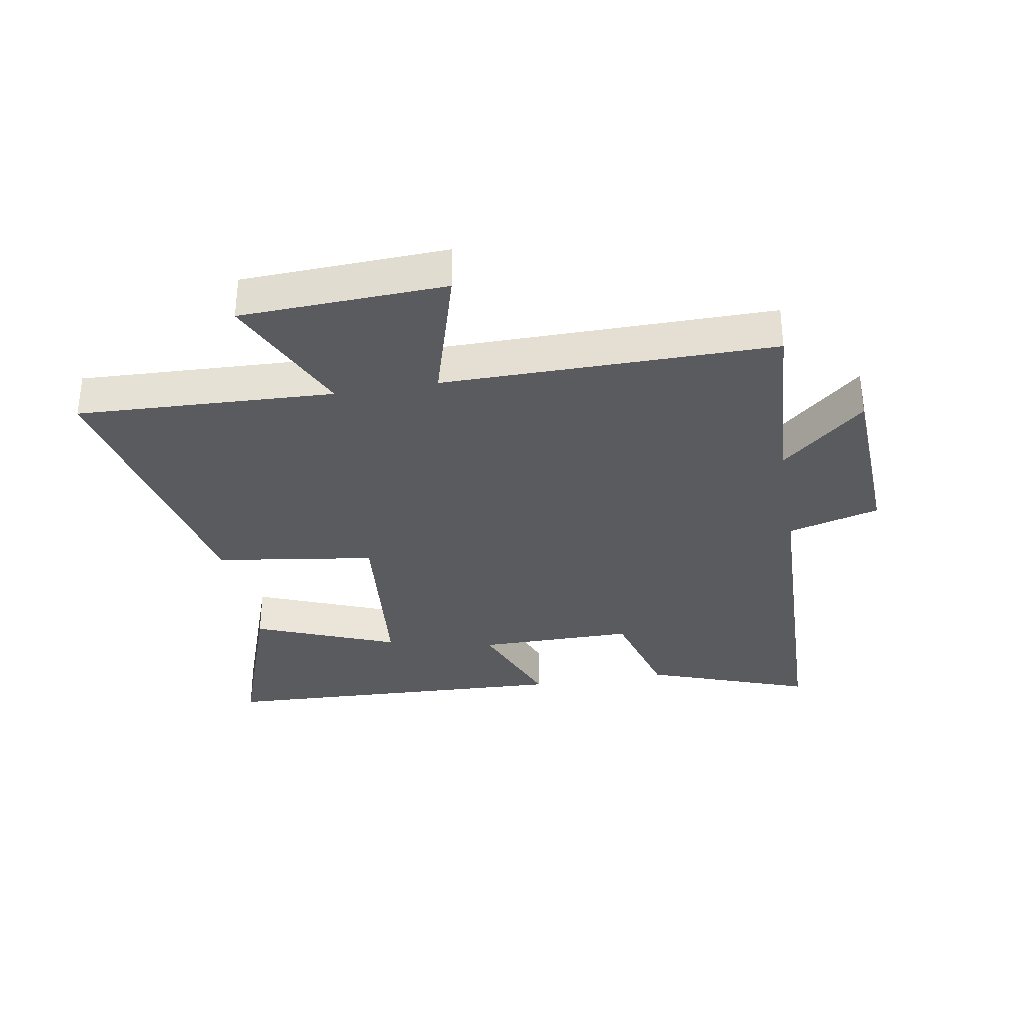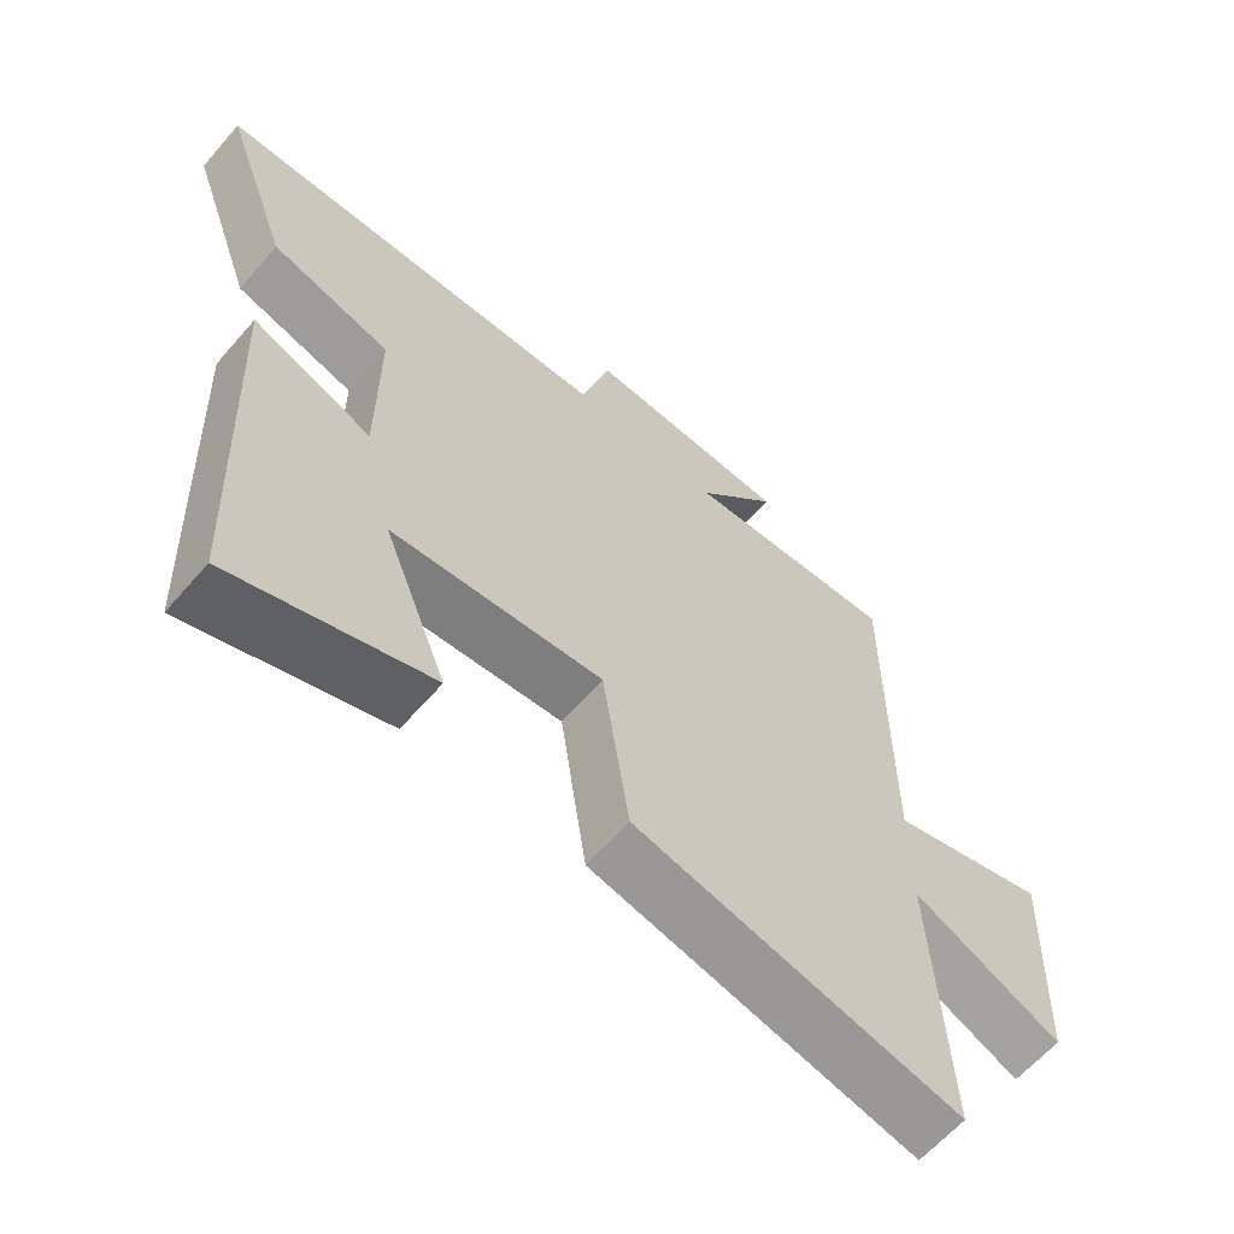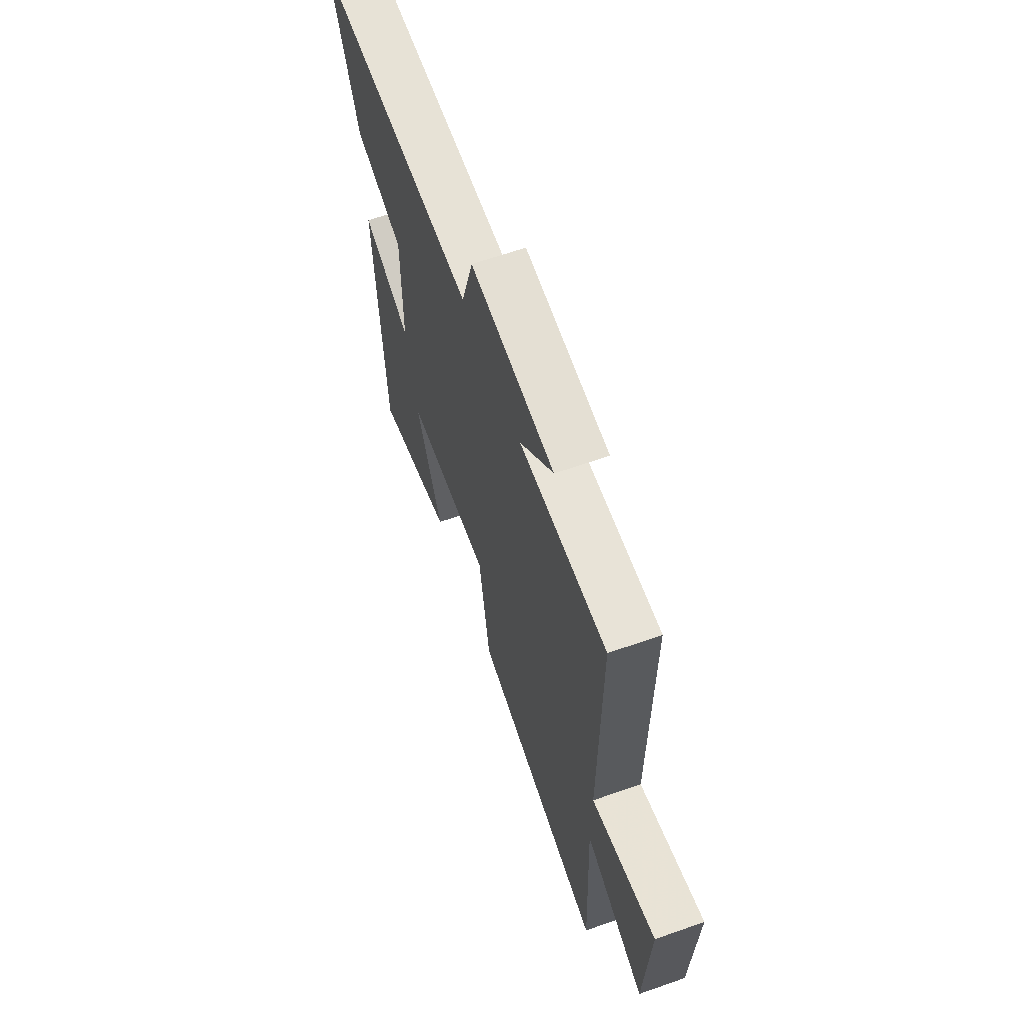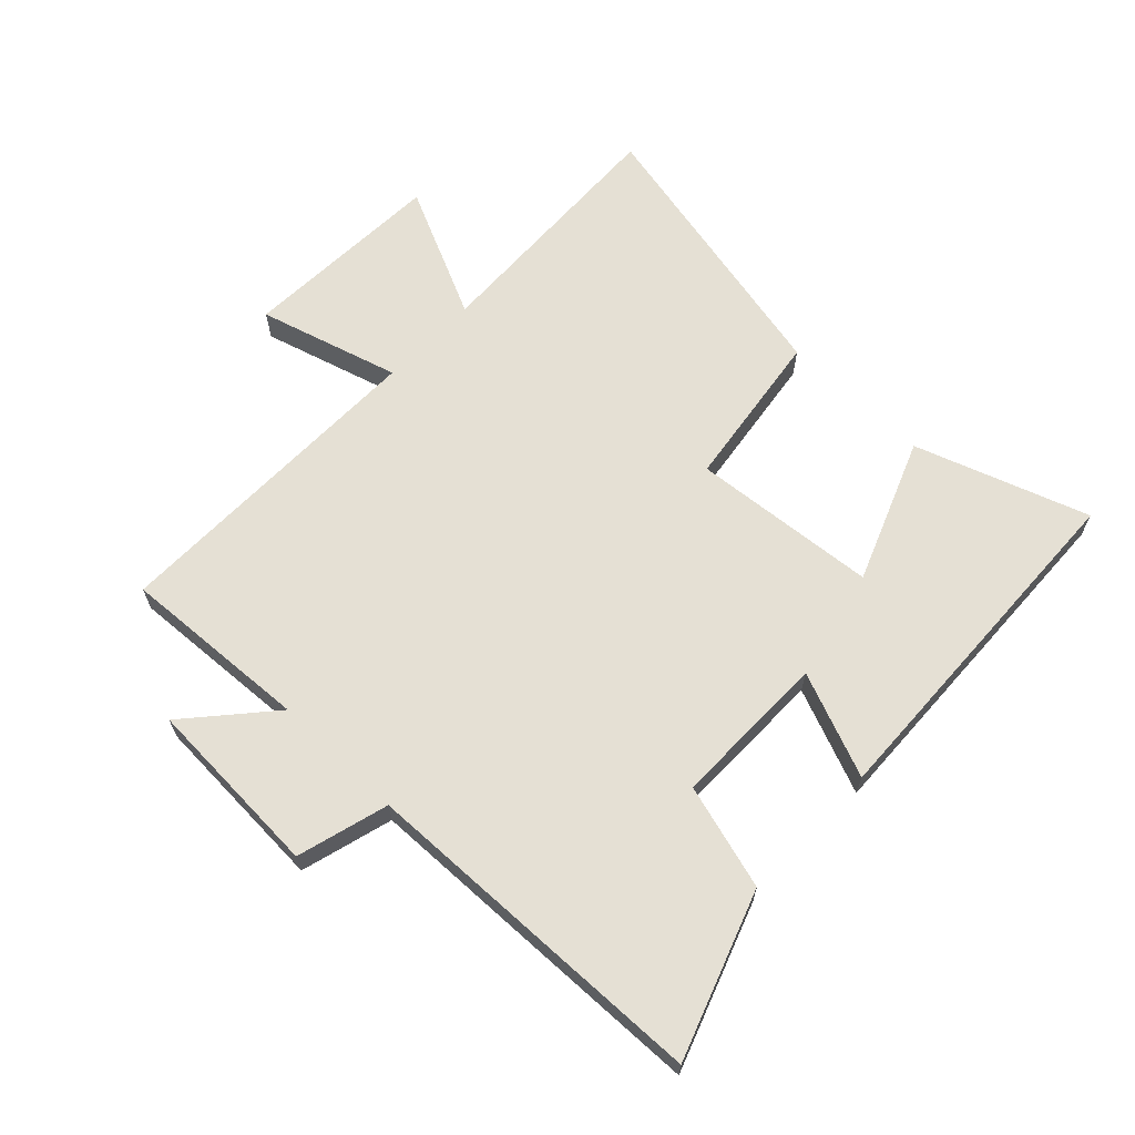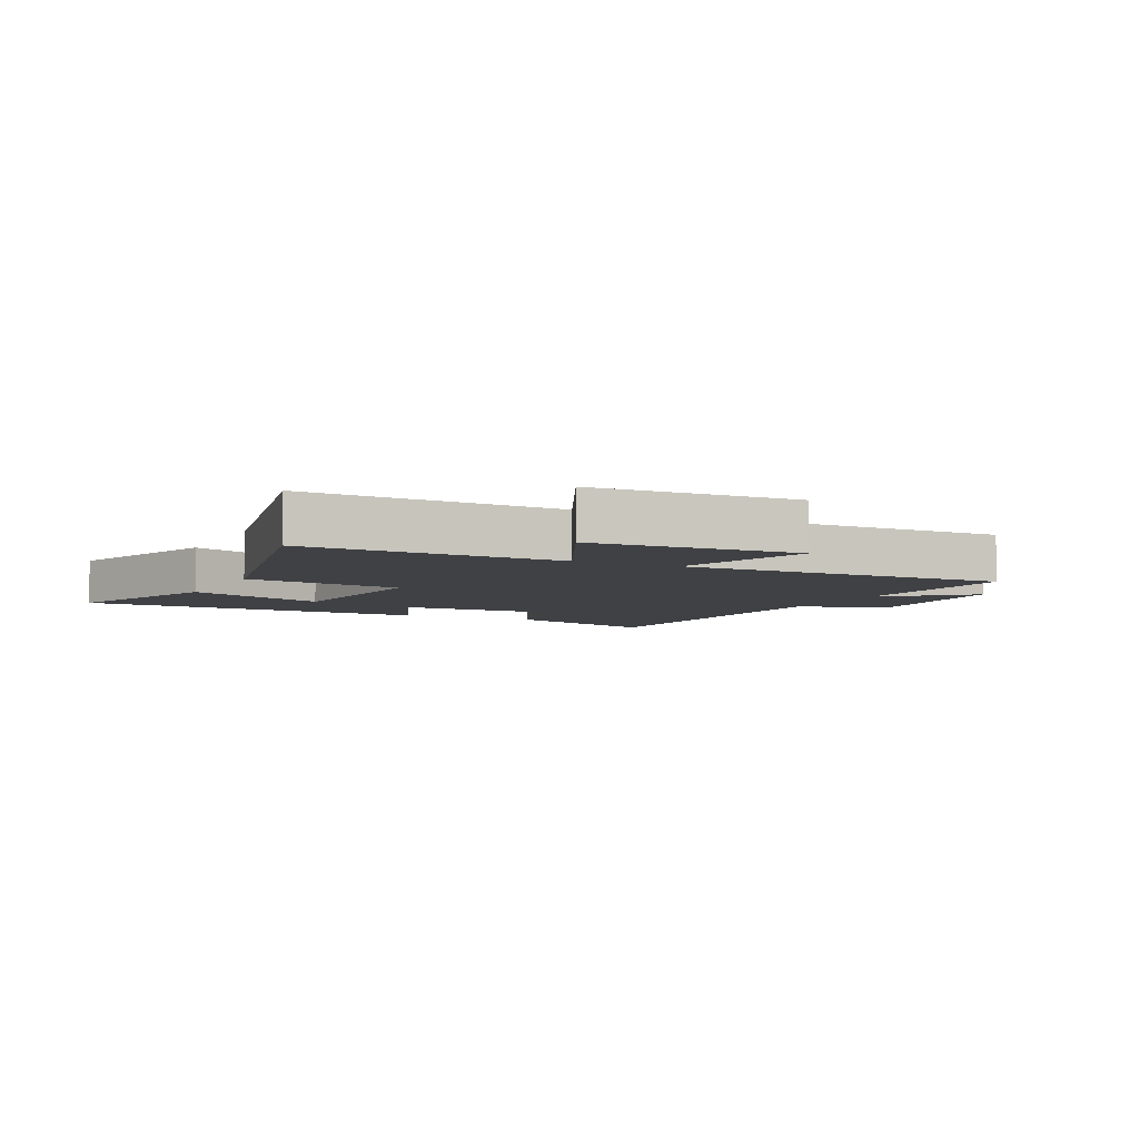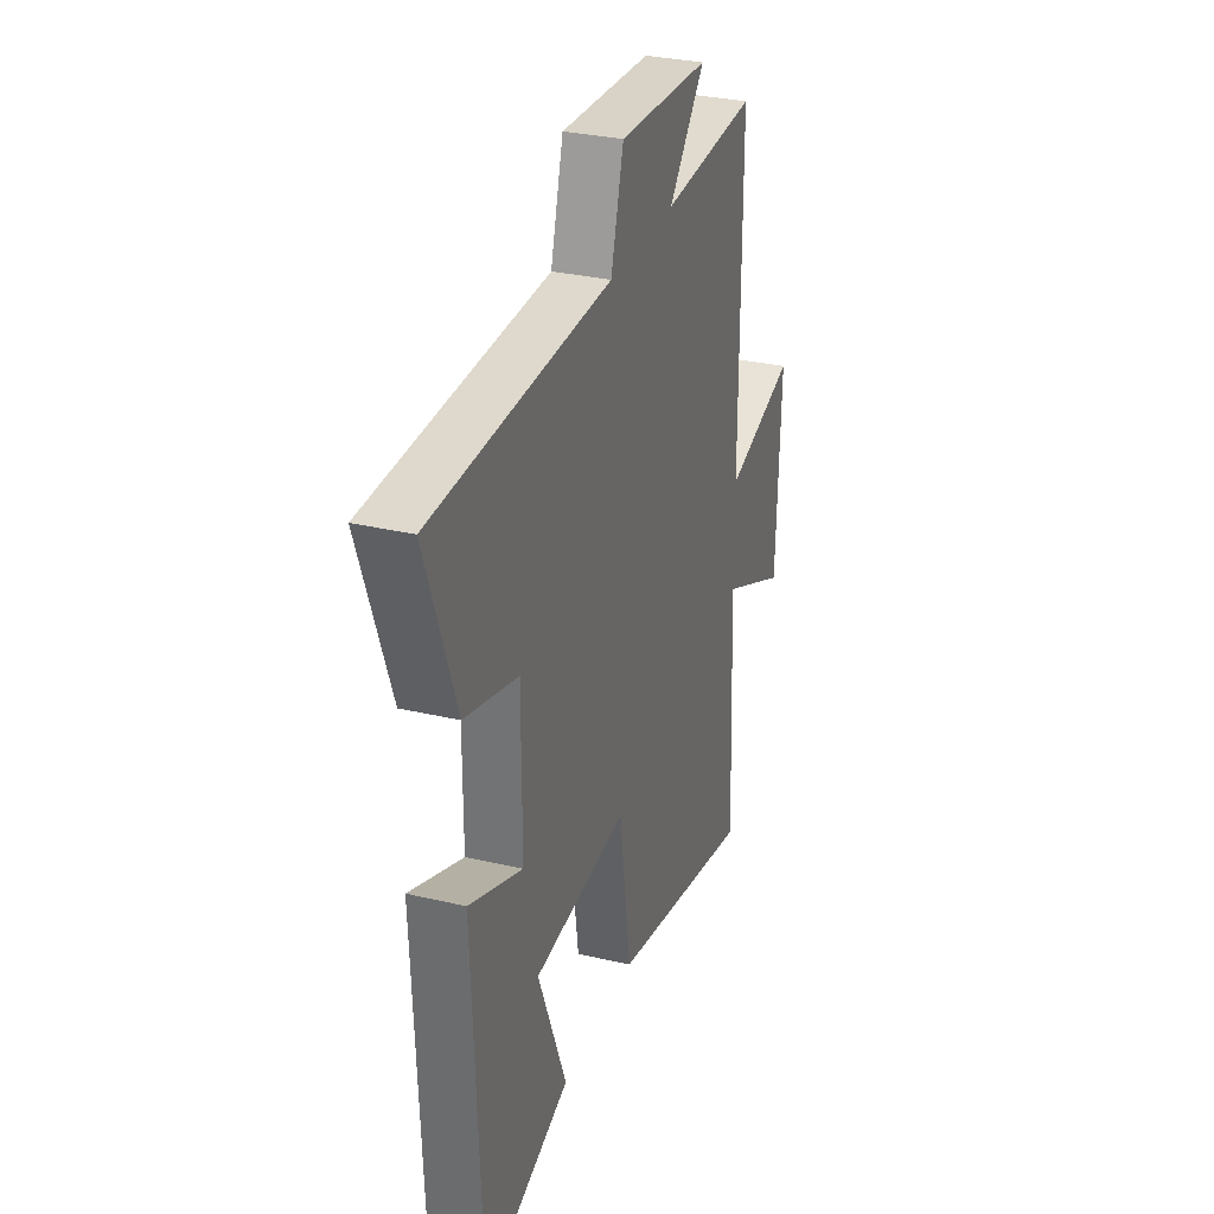
<metadata>
{"format":"obj","ext":"obj","renderer":"f3d","projection":"perspective","resolution":1024,"background":"white","views":[{"elev":-33.2,"azim":-80.2,"up":"+Y"},{"elev":-62.6,"azim":139.1,"up":"+Z"},{"elev":64.3,"azim":-109.5,"up":"+Z"},{"elev":65.2,"azim":43.9,"up":"+Y"},{"elev":-5.5,"azim":-116.0,"up":"+Y"},{"elev":30.6,"azim":108.7,"up":"+Z"}]}
</metadata>
<code>
v 0.475 0.07 -0.598
v 0.195 0.07 -0.5
v 0.287 0.07 -0.269
v -0.015 0.07 -0.241
v -0.053 0.07 -0.5
v -0.518 0.07 -0.599
v -0.5 0.07 -0.183
v -0.714 0.07 -0.282
v -0.728 0.07 0.05
v -0.5 0.07 -0.017
v -0.502 0.07 0.519
v -0.195 0.07 0.5
v -0.312 0.07 0.635
v -0.018 0.07 0.649
v 0.023 0.07 0.5
v 0.596 0.07 0.482
v 0.5 0.07 0.215
v 0.329 0.07 0.167
v 0.329 0.07 -0.087
v 0.5 0.07 -0.019
v 0.475 0 -0.598
v 0.195 0 -0.5
v 0.287 0 -0.269
v -0.015 0 -0.241
v -0.053 0 -0.5
v -0.518 0 -0.599
v -0.5 0 -0.183
v -0.714 0 -0.282
v -0.728 0 0.05
v -0.5 0 -0.017
v -0.502 0 0.519
v -0.195 0 0.5
v -0.312 0 0.635
v -0.018 0 0.649
v 0.023 0 0.5
v 0.596 0 0.482
v 0.5 0 0.215
v 0.329 0 0.167
v 0.329 0 -0.087
v 0.5 0 -0.019
f 19 20 1
f 15 16 17 18
f 15 18 19
f 12 13 14 15
f 12 15 19
f 10 11 12 19
f 7 8 9 10
f 7 10 19
f 4 5 6 7
f 3 4 7 19
f 1 2 3
f 1 3 19
f 21 40 39
f 38 37 36 35
f 39 38 35
f 35 34 33 32
f 39 35 32
f 39 32 31 30
f 30 29 28 27
f 39 30 27
f 27 26 25 24
f 39 27 24 23
f 23 22 21
f 39 23 21
f 1 21 22 2
f 2 22 23 3
f 3 23 24 4
f 4 24 25 5
f 5 25 26 6
f 6 26 27 7
f 7 27 28 8
f 8 28 29 9
f 9 29 30 10
f 10 30 31 11
f 11 31 32 12
f 12 32 33 13
f 13 33 34 14
f 14 34 35 15
f 15 35 36 16
f 16 36 37 17
f 17 37 38 18
f 18 38 39 19
f 19 39 40 20
f 20 40 21 1

</code>
